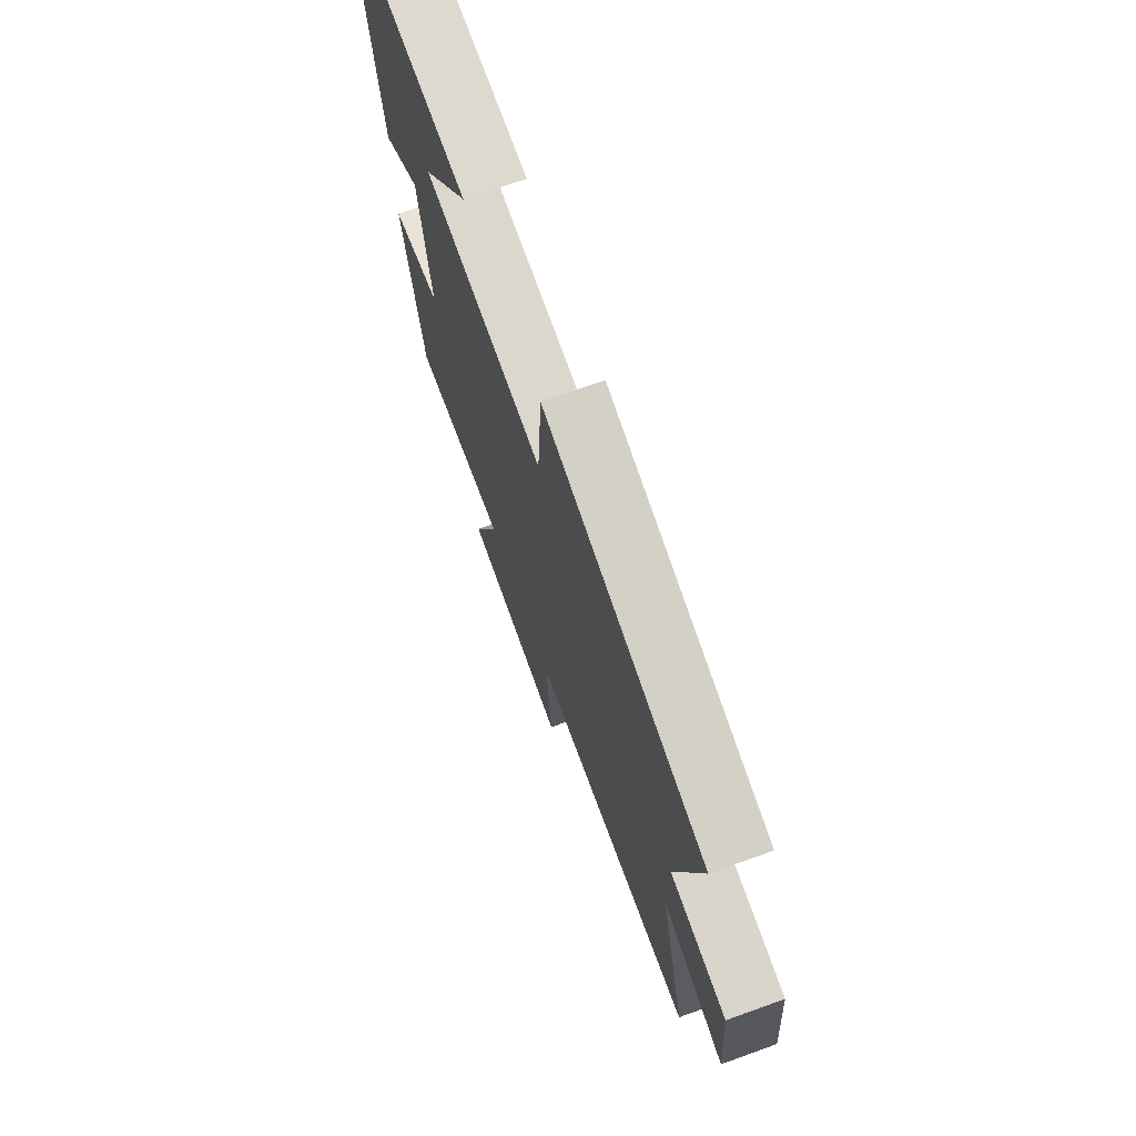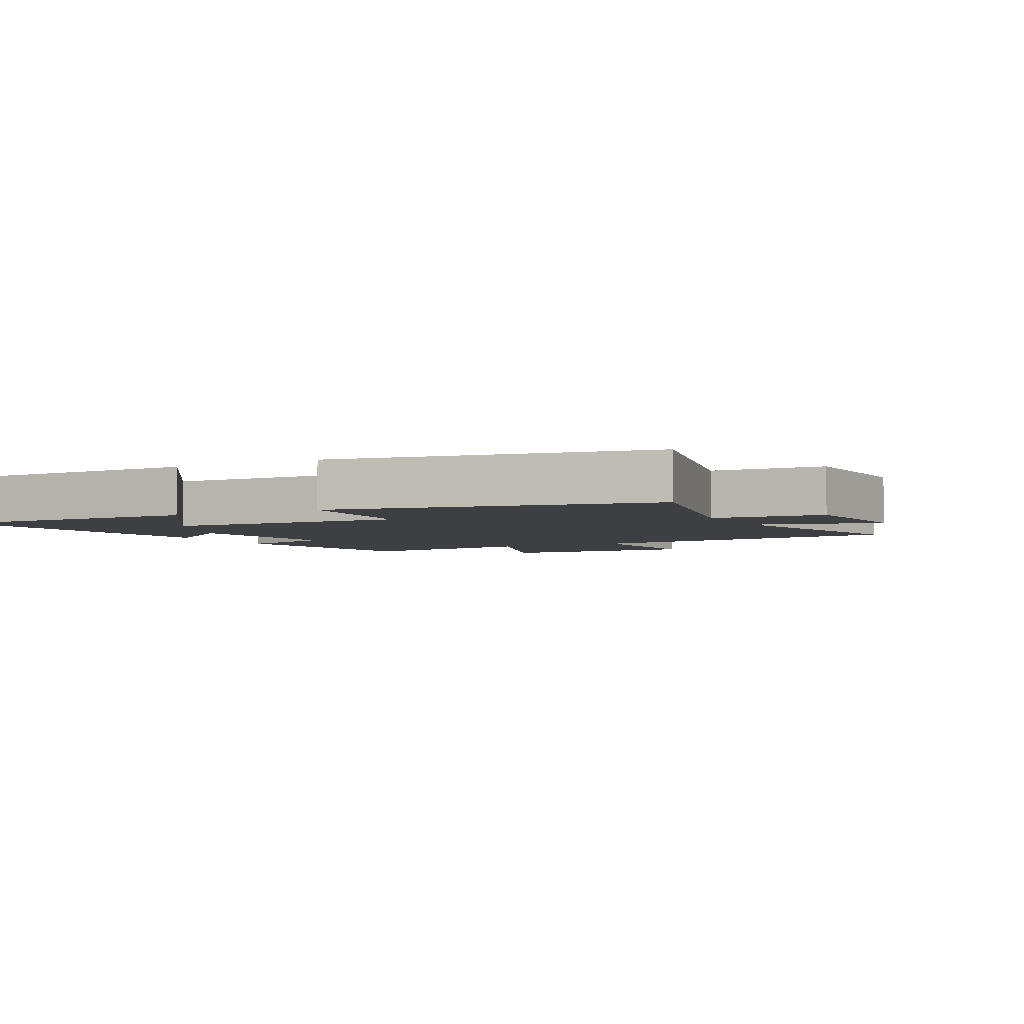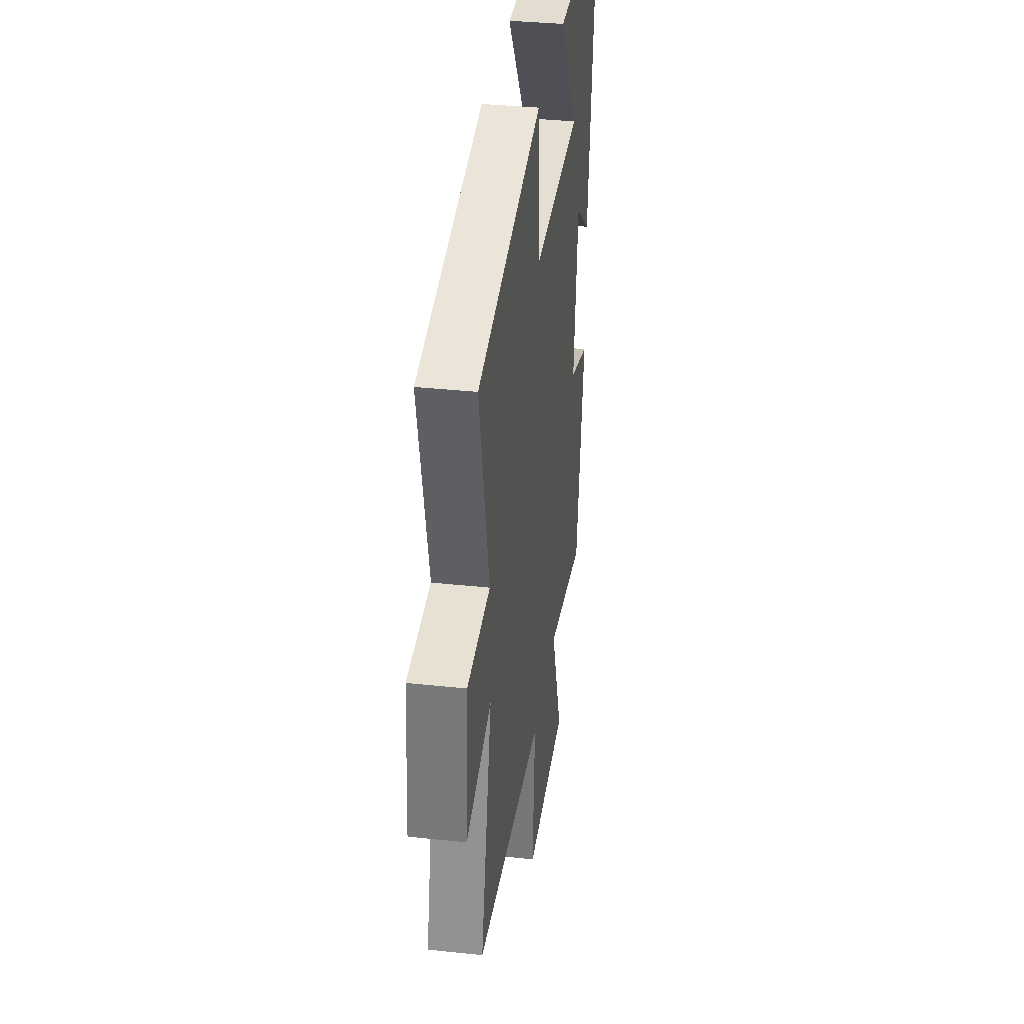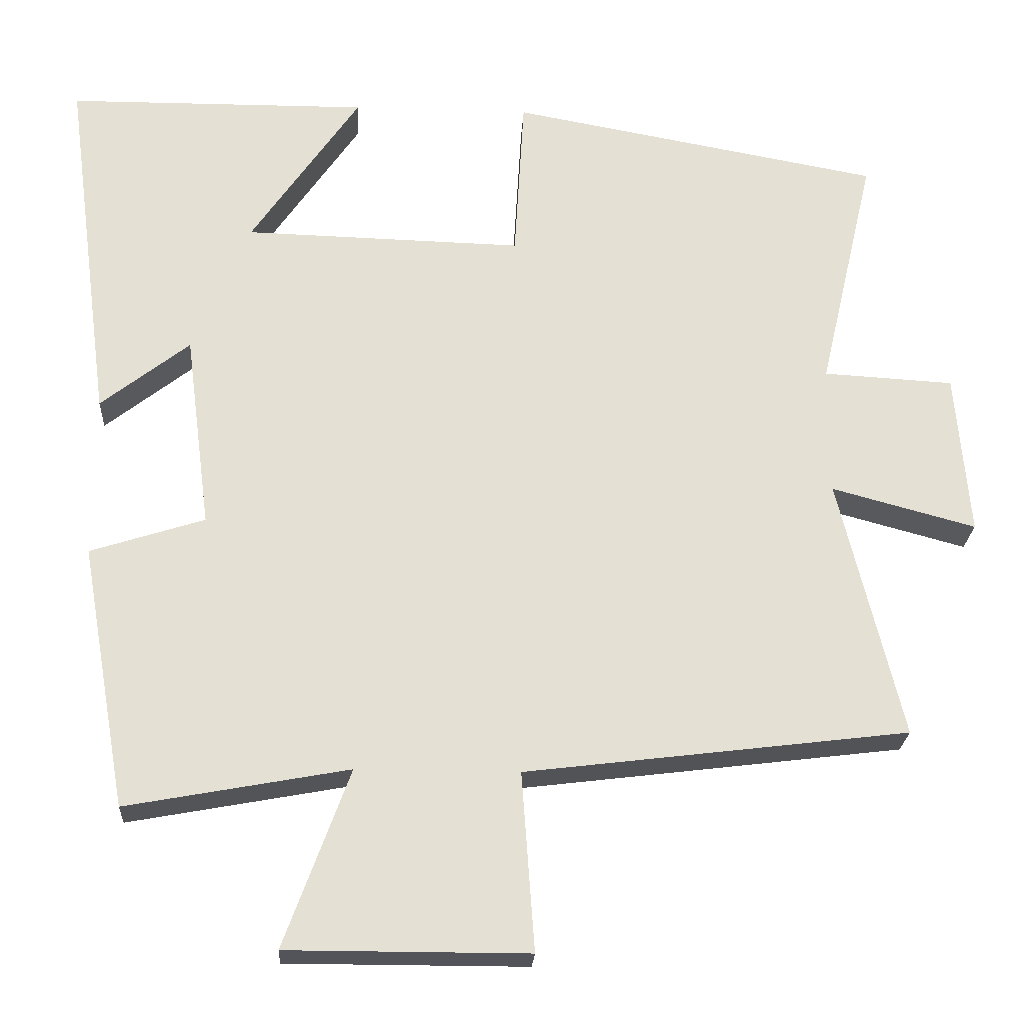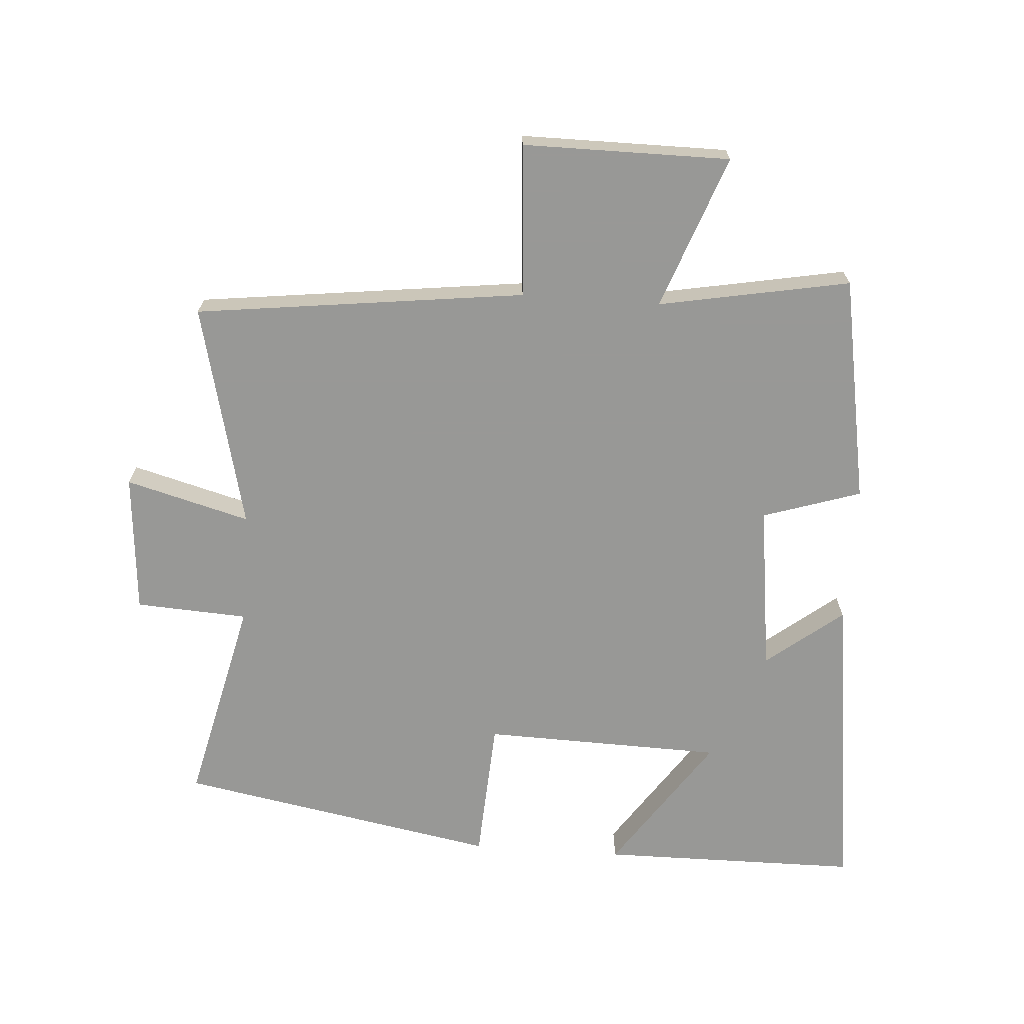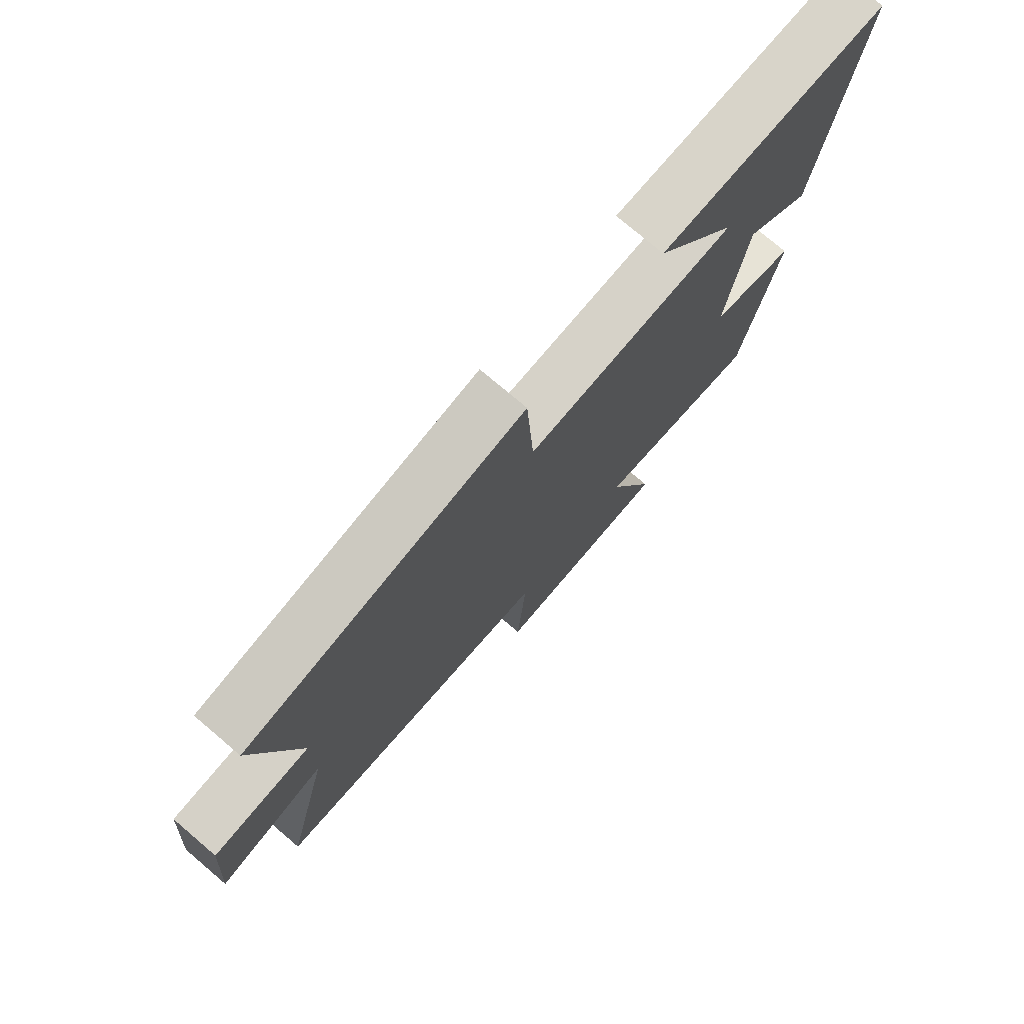
<metadata>
{"format":"obj","ext":"obj","renderer":"f3d","projection":"perspective","resolution":1024,"background":"white","views":[{"elev":71.8,"azim":70.3,"up":"+Z"},{"elev":-3.9,"azim":27.3,"up":"+Y"},{"elev":35.8,"azim":98.0,"up":"+Z"},{"elev":-23.8,"azim":-3.1,"up":"+Z"},{"elev":-68.5,"azim":176.0,"up":"+Y"},{"elev":76.0,"azim":130.3,"up":"+Z"}]}
</metadata>
<code>
v -0.438 0.07 -0.555
v -0.5 0.07 -0.204
v -0.348 0.07 -0.155
v -0.382 0.07 0.107
v -0.5 0.07 0.014
v -0.564 0.07 0.497
v -0.161 0.07 0.5
v -0.306 0.07 0.288
v 0.066 0.07 0.278
v 0.079 0.07 0.5
v 0.575 0.07 0.409
v 0.5 0.07 0.087
v 0.674 0.07 0.077
v 0.692 0.07 -0.141
v 0.5 0.07 -0.089
v 0.584 0.07 -0.437
v 0.074 0.07 -0.5
v 0.091 0.07 -0.737
v -0.229 0.07 -0.737
v -0.142 0.07 -0.5
v -0.438 0 -0.555
v -0.5 0 -0.204
v -0.348 0 -0.155
v -0.382 0 0.107
v -0.5 0 0.014
v -0.564 0 0.497
v -0.161 0 0.5
v -0.306 0 0.288
v 0.066 0 0.278
v 0.079 0 0.5
v 0.575 0 0.409
v 0.5 0 0.087
v 0.674 0 0.077
v 0.692 0 -0.141
v 0.5 0 -0.089
v 0.584 0 -0.437
v 0.074 0 -0.5
v 0.091 0 -0.737
v -0.229 0 -0.737
v -0.142 0 -0.5
f 17 18 19 20
f 15 16 17 20
f 1 2 3
f 20 1 3
f 15 20 3
f 12 13 14 15
f 12 15 3 4
f 9 10 11 12
f 8 9 12 4
f 5 6 7 8
f 4 5 8
f 40 39 38 37
f 40 37 36 35
f 23 22 21
f 23 21 40
f 23 40 35
f 35 34 33 32
f 24 23 35 32
f 32 31 30 29
f 24 32 29 28
f 28 27 26 25
f 28 25 24
f 1 21 22 2
f 2 22 23 3
f 3 23 24 4
f 4 24 25 5
f 5 25 26 6
f 6 26 27 7
f 7 27 28 8
f 8 28 29 9
f 9 29 30 10
f 10 30 31 11
f 11 31 32 12
f 12 32 33 13
f 13 33 34 14
f 14 34 35 15
f 15 35 36 16
f 16 36 37 17
f 17 37 38 18
f 18 38 39 19
f 19 39 40 20
f 20 40 21 1

</code>
